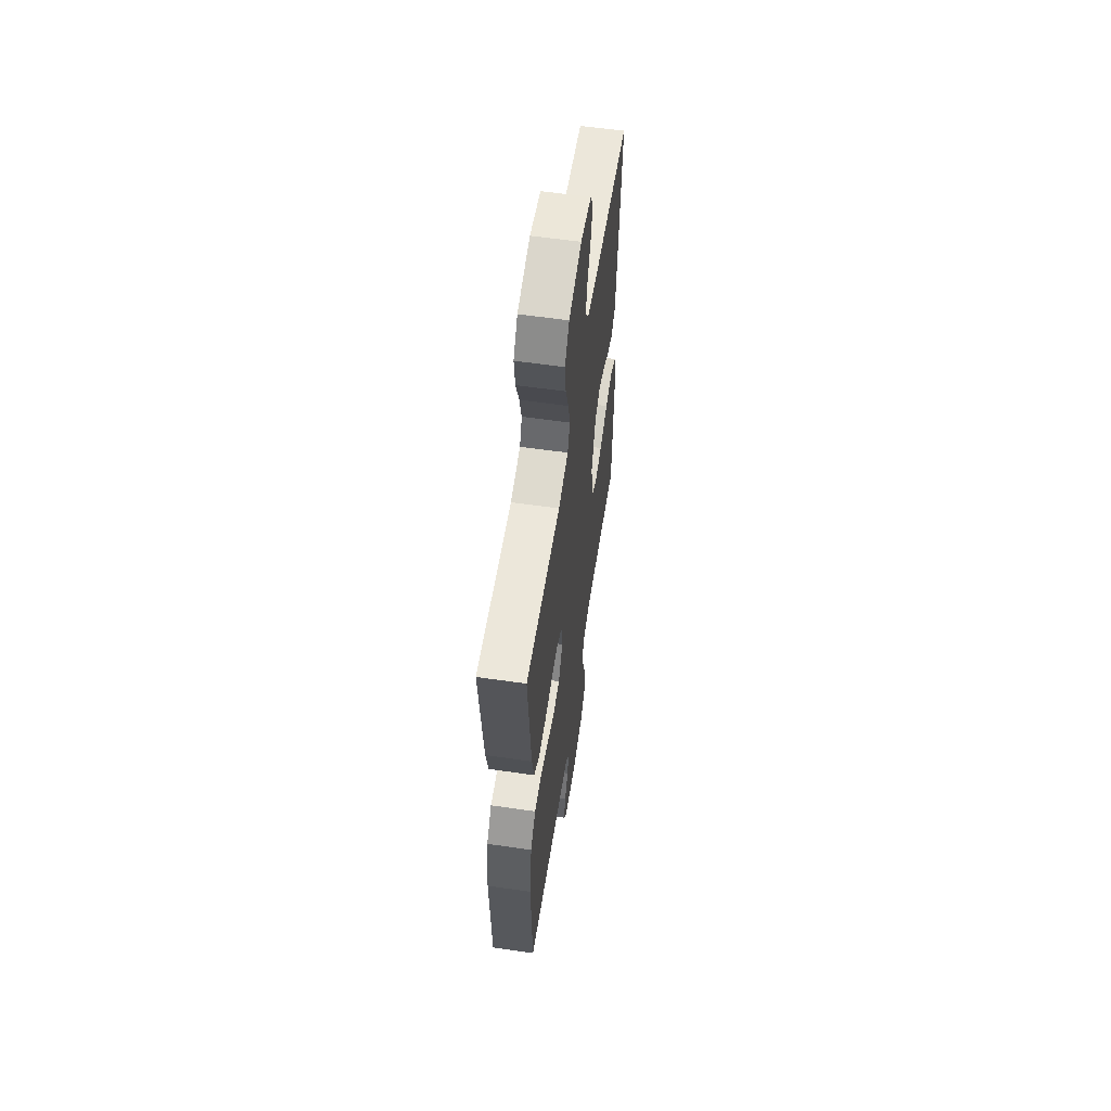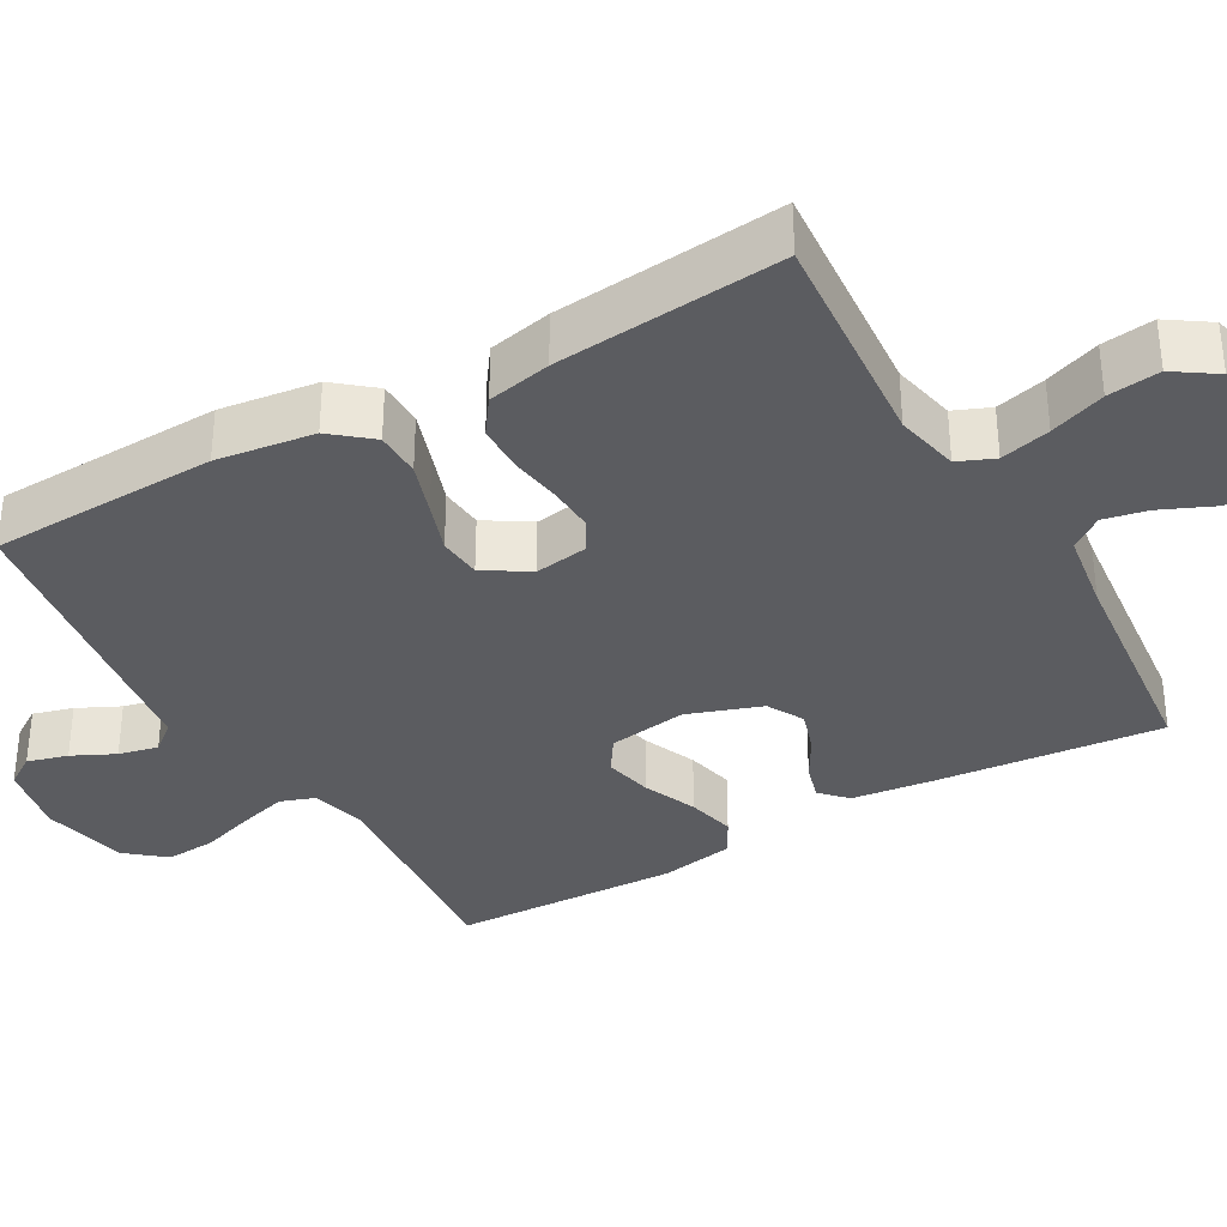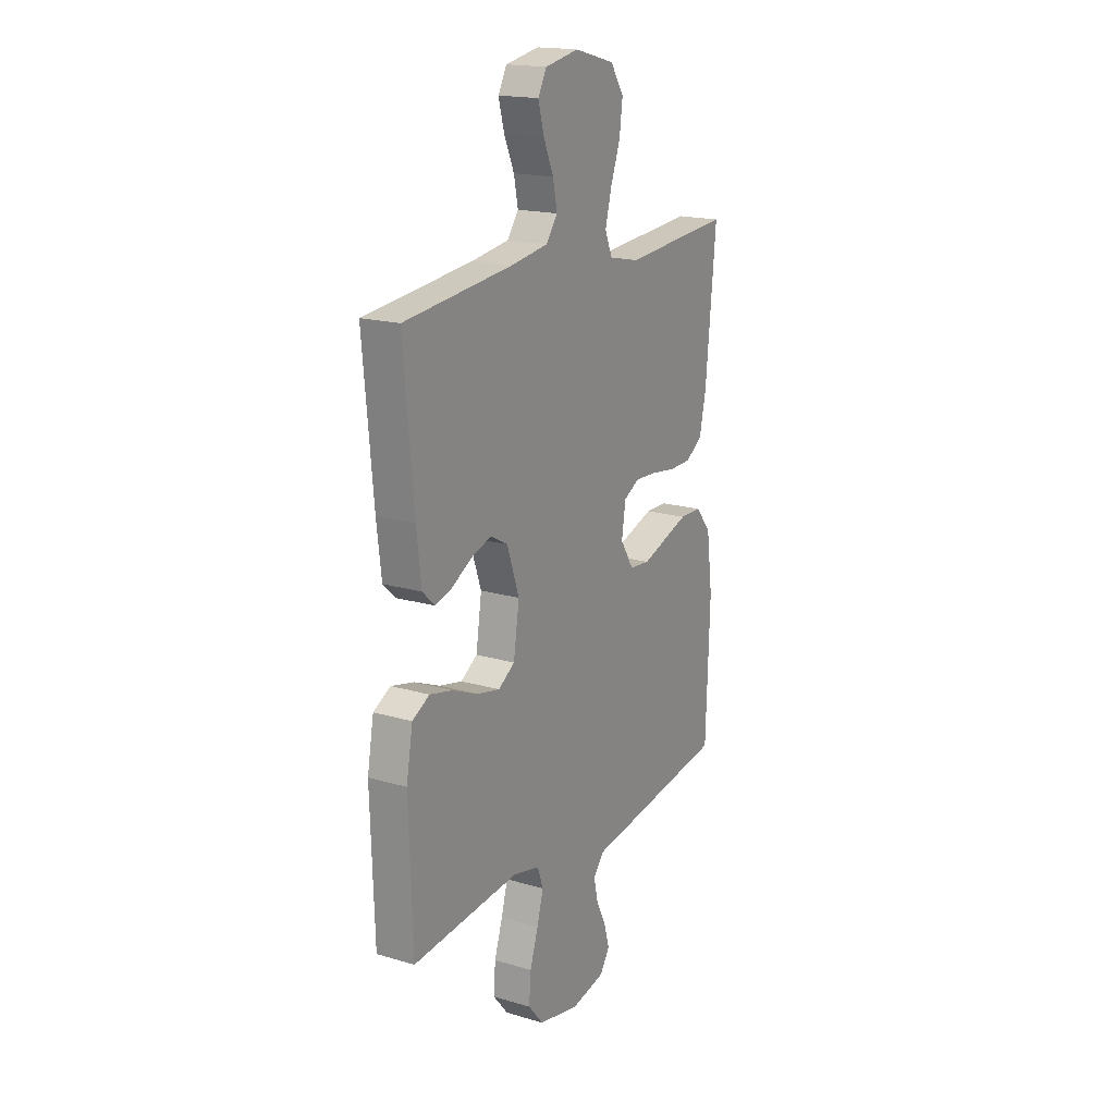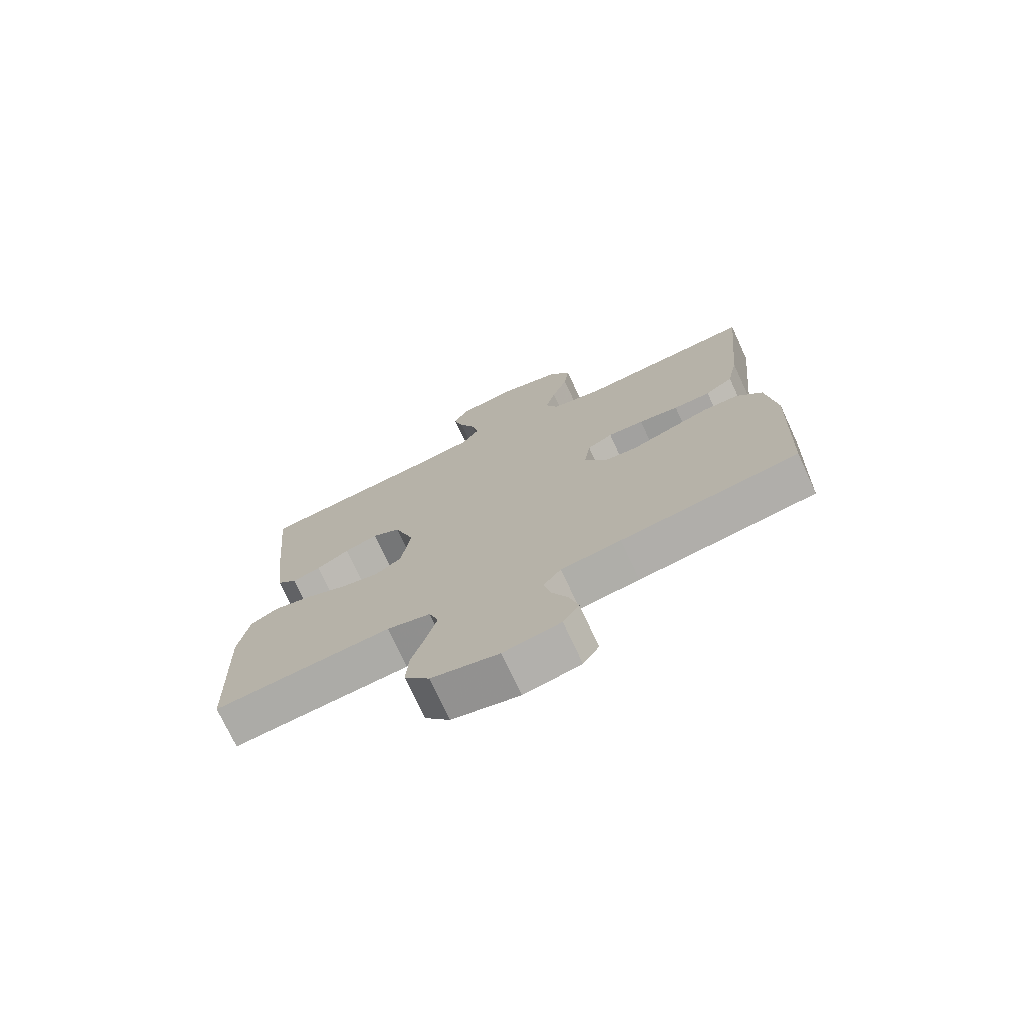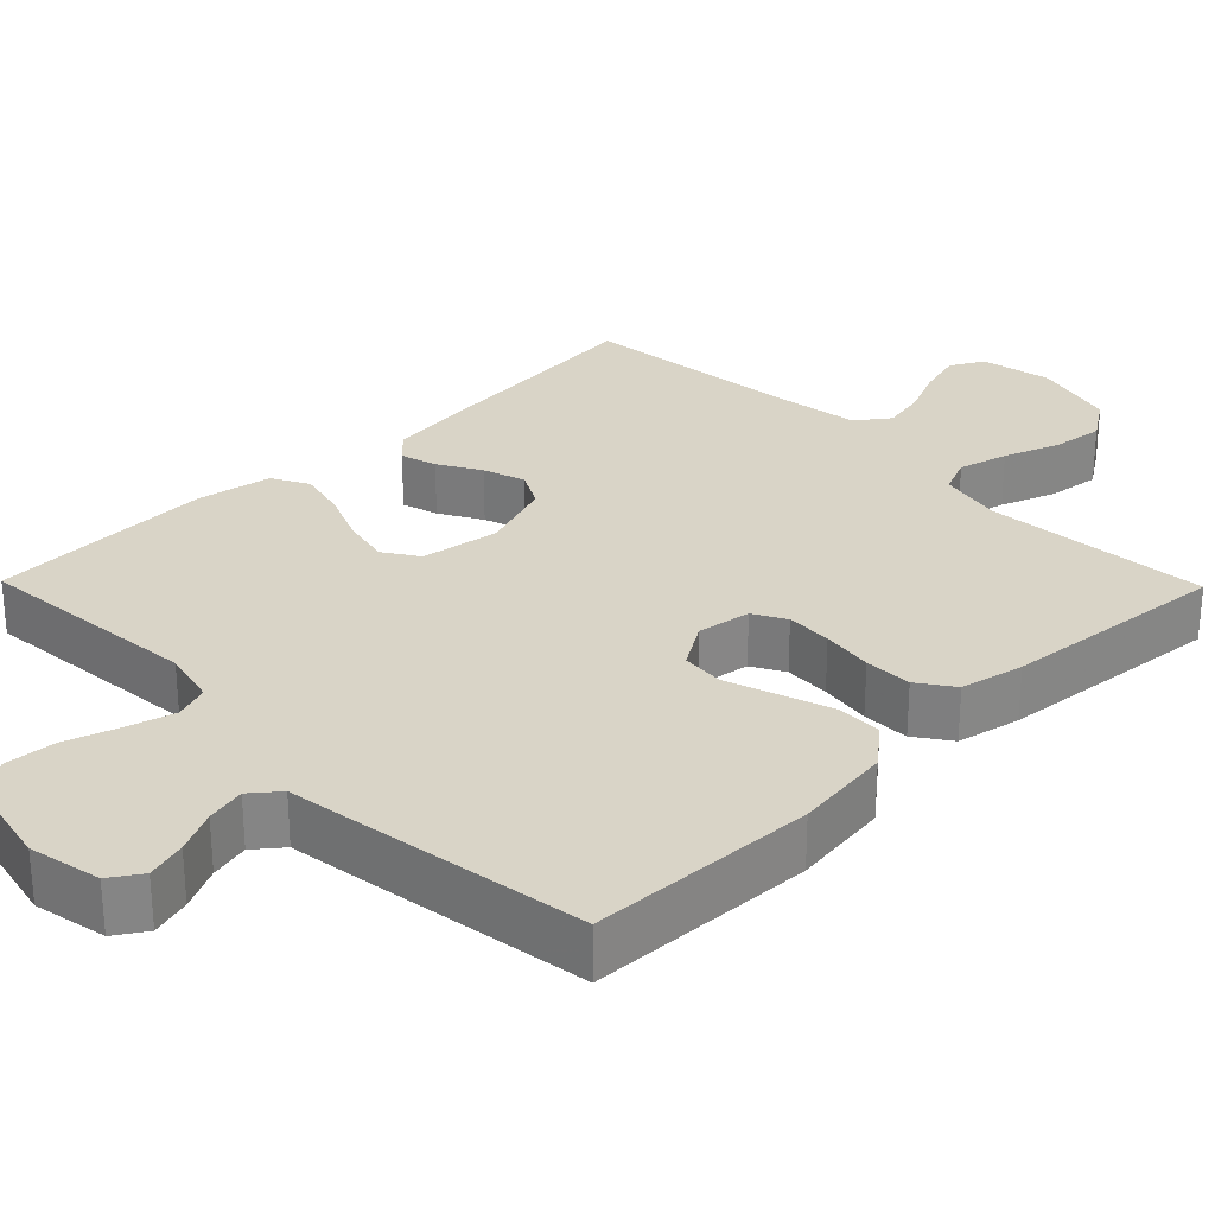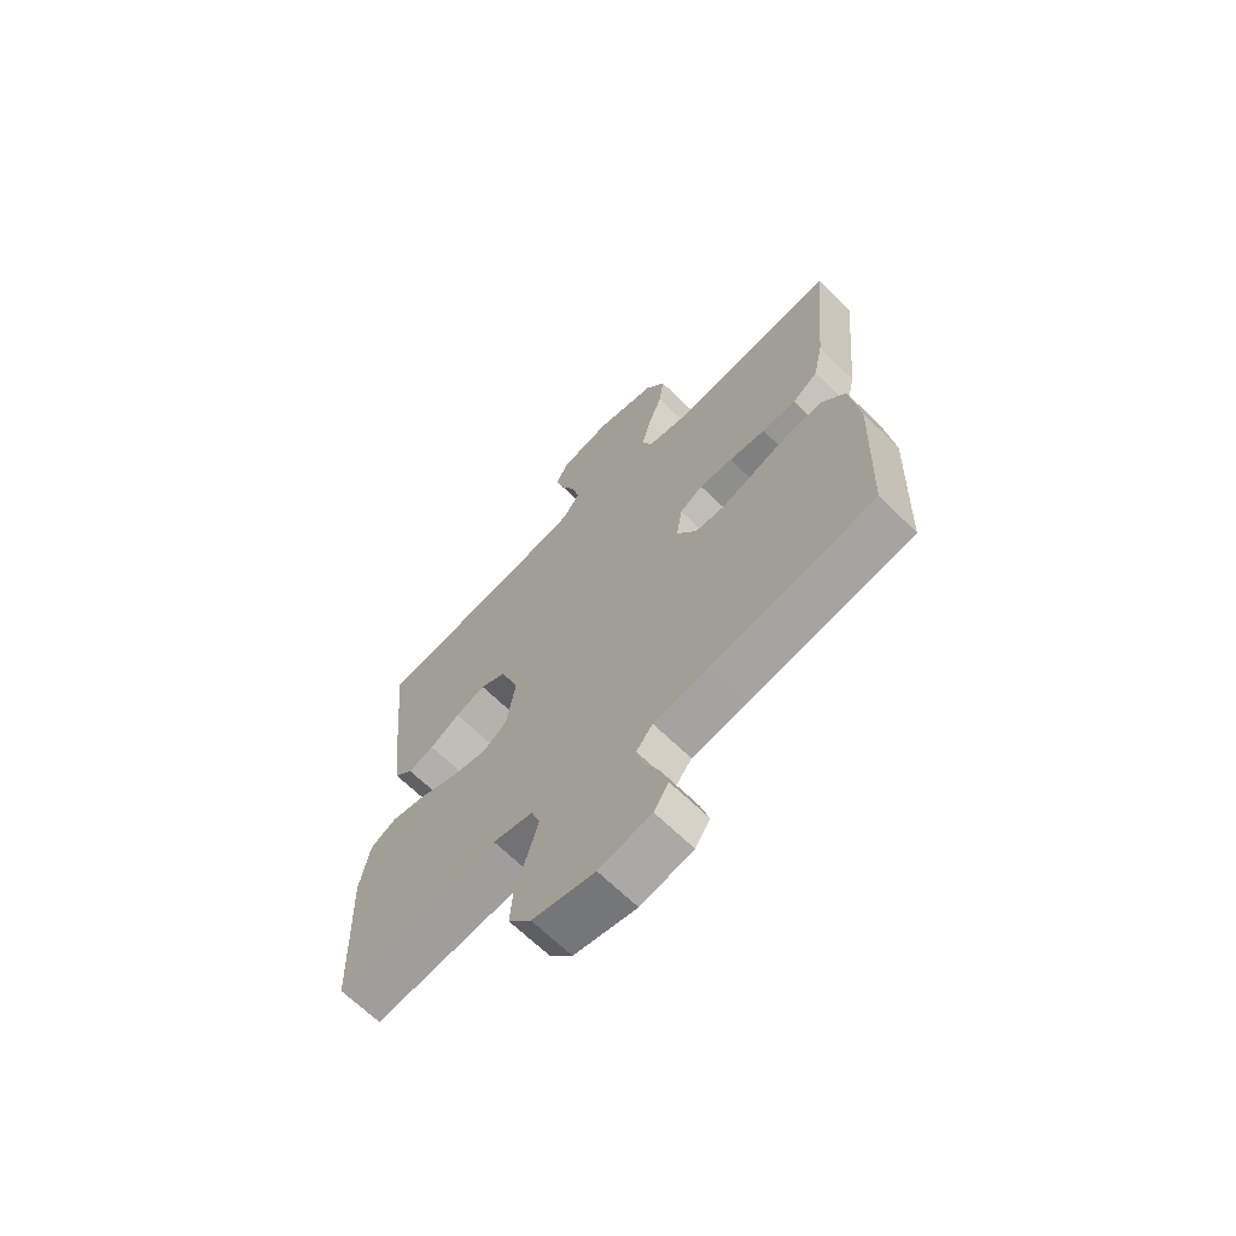
<metadata>
{"format":"obj","ext":"obj","renderer":"f3d","projection":"perspective","resolution":1024,"background":"white","views":[{"elev":58.9,"azim":-81.5,"up":"+Z"},{"elev":-34.6,"azim":-60.4,"up":"+Y"},{"elev":18.0,"azim":119.9,"up":"+Z"},{"elev":-73.8,"azim":-155.2,"up":"+Z"},{"elev":28.6,"azim":-134.4,"up":"+Y"},{"elev":-67.0,"azim":-134.4,"up":"+Z"}]}
</metadata>
<code>
v -0.5 0.07 0.5
v -0.2 0.07 0.476
v -0.115 0.07 0.494
v -0.095 0.07 0.542
v -0.112 0.07 0.608
v -0.139 0.07 0.681
v -0.148 0.07 0.75
v -0.111 0.07 0.805
v 0 0.07 0.834
v 0.094 0.07 0.816
v 0.118 0.07 0.772
v 0.102 0.07 0.713
v 0.074 0.07 0.649
v 0.062 0.07 0.591
v 0.094 0.07 0.548
v 0.2 0.07 0.532
v 0.5 0.07 0.5
v 0.472 0.07 0.2
v 0.459 0.07 0.092
v 0.425 0.07 0.06
v 0.377 0.07 0.074
v 0.321 0.07 0.106
v 0.265 0.07 0.124
v 0.217 0.07 0.098
v 0.183 0.07 0
v 0.199 0.07 -0.104
v 0.245 0.07 -0.134
v 0.309 0.07 -0.12
v 0.38 0.07 -0.09
v 0.444 0.07 -0.075
v 0.492 0.07 -0.101
v 0.51 0.07 -0.2
v 0.5 0.07 -0.5
v 0.2 0.07 -0.474
v 0.126 0.07 -0.492
v 0.11 0.07 -0.538
v 0.128 0.07 -0.602
v 0.151 0.07 -0.672
v 0.156 0.07 -0.739
v 0.114 0.07 -0.79
v 0 0.07 -0.815
v -0.096 0.07 -0.796
v -0.123 0.07 -0.755
v -0.108 0.07 -0.702
v -0.081 0.07 -0.646
v -0.069 0.07 -0.594
v -0.099 0.07 -0.557
v -0.2 0.07 -0.543
v -0.5 0.07 -0.5
v -0.511 0.07 -0.2
v -0.494 0.07 -0.071
v -0.451 0.07 -0.019
v -0.39 0.07 -0.018
v -0.321 0.07 -0.041
v -0.254 0.07 -0.064
v -0.197 0.07 -0.059
v -0.16 0.07 0
v -0.171 0.07 0.071
v -0.214 0.07 0.095
v -0.275 0.07 0.092
v -0.343 0.07 0.082
v -0.406 0.07 0.083
v -0.453 0.07 0.116
v -0.471 0.07 0.2
v -0.5 0 0.5
v -0.2 0 0.476
v -0.115 0 0.494
v -0.095 0 0.542
v -0.112 0 0.608
v -0.139 0 0.681
v -0.148 0 0.75
v -0.111 0 0.805
v 0 0 0.834
v 0.094 0 0.816
v 0.118 0 0.772
v 0.102 0 0.713
v 0.074 0 0.649
v 0.062 0 0.591
v 0.094 0 0.548
v 0.2 0 0.532
v 0.5 0 0.5
v 0.472 0 0.2
v 0.459 0 0.092
v 0.425 0 0.06
v 0.377 0 0.074
v 0.321 0 0.106
v 0.265 0 0.124
v 0.217 0 0.098
v 0.183 0 0
v 0.199 0 -0.104
v 0.245 0 -0.134
v 0.309 0 -0.12
v 0.38 0 -0.09
v 0.444 0 -0.075
v 0.492 0 -0.101
v 0.51 0 -0.2
v 0.5 0 -0.5
v 0.2 0 -0.474
v 0.126 0 -0.492
v 0.11 0 -0.538
v 0.128 0 -0.602
v 0.151 0 -0.672
v 0.156 0 -0.739
v 0.114 0 -0.79
v 0 0 -0.815
v -0.096 0 -0.796
v -0.123 0 -0.755
v -0.108 0 -0.702
v -0.081 0 -0.646
v -0.069 0 -0.594
v -0.099 0 -0.557
v -0.2 0 -0.543
v -0.5 0 -0.5
v -0.511 0 -0.2
v -0.494 0 -0.071
v -0.451 0 -0.019
v -0.39 0 -0.018
v -0.321 0 -0.041
v -0.254 0 -0.064
v -0.197 0 -0.059
v -0.16 0 0
v -0.171 0 0.071
v -0.214 0 0.095
v -0.275 0 0.092
v -0.343 0 0.082
v -0.406 0 0.083
v -0.453 0 0.116
v -0.471 0 0.2
f 64 1 2
f 63 64 2
f 62 63 2
f 61 62 2
f 60 61 2
f 59 60 2 3
f 58 59 3 4
f 57 58 4
f 53 54 55
f 52 53 55
f 51 52 55
f 50 51 55
f 49 50 55
f 48 49 55
f 47 48 55
f 46 47 55 56
f 43 44 45
f 42 43 45
f 41 42 45
f 40 41 45
f 39 40 45
f 38 39 45
f 37 38 45
f 36 37 45 46
f 46 56 57
f 36 46 57
f 35 36 57
f 32 33 34
f 31 32 34
f 30 31 34
f 29 30 34
f 28 29 34
f 27 28 34 35
f 20 21 22
f 19 20 22
f 18 19 22
f 17 18 22
f 16 17 22
f 15 16 22 23
f 14 15 23 24
f 11 12 13
f 10 11 13
f 9 10 13
f 8 9 13
f 7 8 13
f 6 7 13
f 5 6 13
f 4 5 13 14
f 14 24 25
f 4 14 25
f 57 4 25
f 26 27 35 57
f 25 26 57
f 66 65 128
f 66 128 127
f 66 127 126
f 66 126 125
f 66 125 124
f 67 66 124 123
f 68 67 123 122
f 68 122 121
f 119 118 117
f 119 117 116
f 119 116 115
f 119 115 114
f 119 114 113
f 119 113 112
f 119 112 111
f 120 119 111 110
f 109 108 107
f 109 107 106
f 109 106 105
f 109 105 104
f 109 104 103
f 109 103 102
f 109 102 101
f 110 109 101 100
f 121 120 110
f 121 110 100
f 121 100 99
f 98 97 96
f 98 96 95
f 98 95 94
f 98 94 93
f 98 93 92
f 99 98 92 91
f 86 85 84
f 86 84 83
f 86 83 82
f 86 82 81
f 86 81 80
f 87 86 80 79
f 88 87 79 78
f 77 76 75
f 77 75 74
f 77 74 73
f 77 73 72
f 77 72 71
f 77 71 70
f 77 70 69
f 78 77 69 68
f 89 88 78
f 89 78 68
f 89 68 121
f 121 99 91 90
f 121 90 89
f 1 65 66 2
f 2 66 67 3
f 3 67 68 4
f 4 68 69 5
f 5 69 70 6
f 6 70 71 7
f 7 71 72 8
f 8 72 73 9
f 9 73 74 10
f 10 74 75 11
f 11 75 76 12
f 12 76 77 13
f 13 77 78 14
f 14 78 79 15
f 15 79 80 16
f 16 80 81 17
f 17 81 82 18
f 18 82 83 19
f 19 83 84 20
f 20 84 85 21
f 21 85 86 22
f 22 86 87 23
f 23 87 88 24
f 24 88 89 25
f 25 89 90 26
f 26 90 91 27
f 27 91 92 28
f 28 92 93 29
f 29 93 94 30
f 30 94 95 31
f 31 95 96 32
f 32 96 97 33
f 33 97 98 34
f 34 98 99 35
f 35 99 100 36
f 36 100 101 37
f 37 101 102 38
f 38 102 103 39
f 39 103 104 40
f 40 104 105 41
f 41 105 106 42
f 42 106 107 43
f 43 107 108 44
f 44 108 109 45
f 45 109 110 46
f 46 110 111 47
f 47 111 112 48
f 48 112 113 49
f 49 113 114 50
f 50 114 115 51
f 51 115 116 52
f 52 116 117 53
f 53 117 118 54
f 54 118 119 55
f 55 119 120 56
f 56 120 121 57
f 57 121 122 58
f 58 122 123 59
f 59 123 124 60
f 60 124 125 61
f 61 125 126 62
f 62 126 127 63
f 63 127 128 64
f 64 128 65 1

</code>
